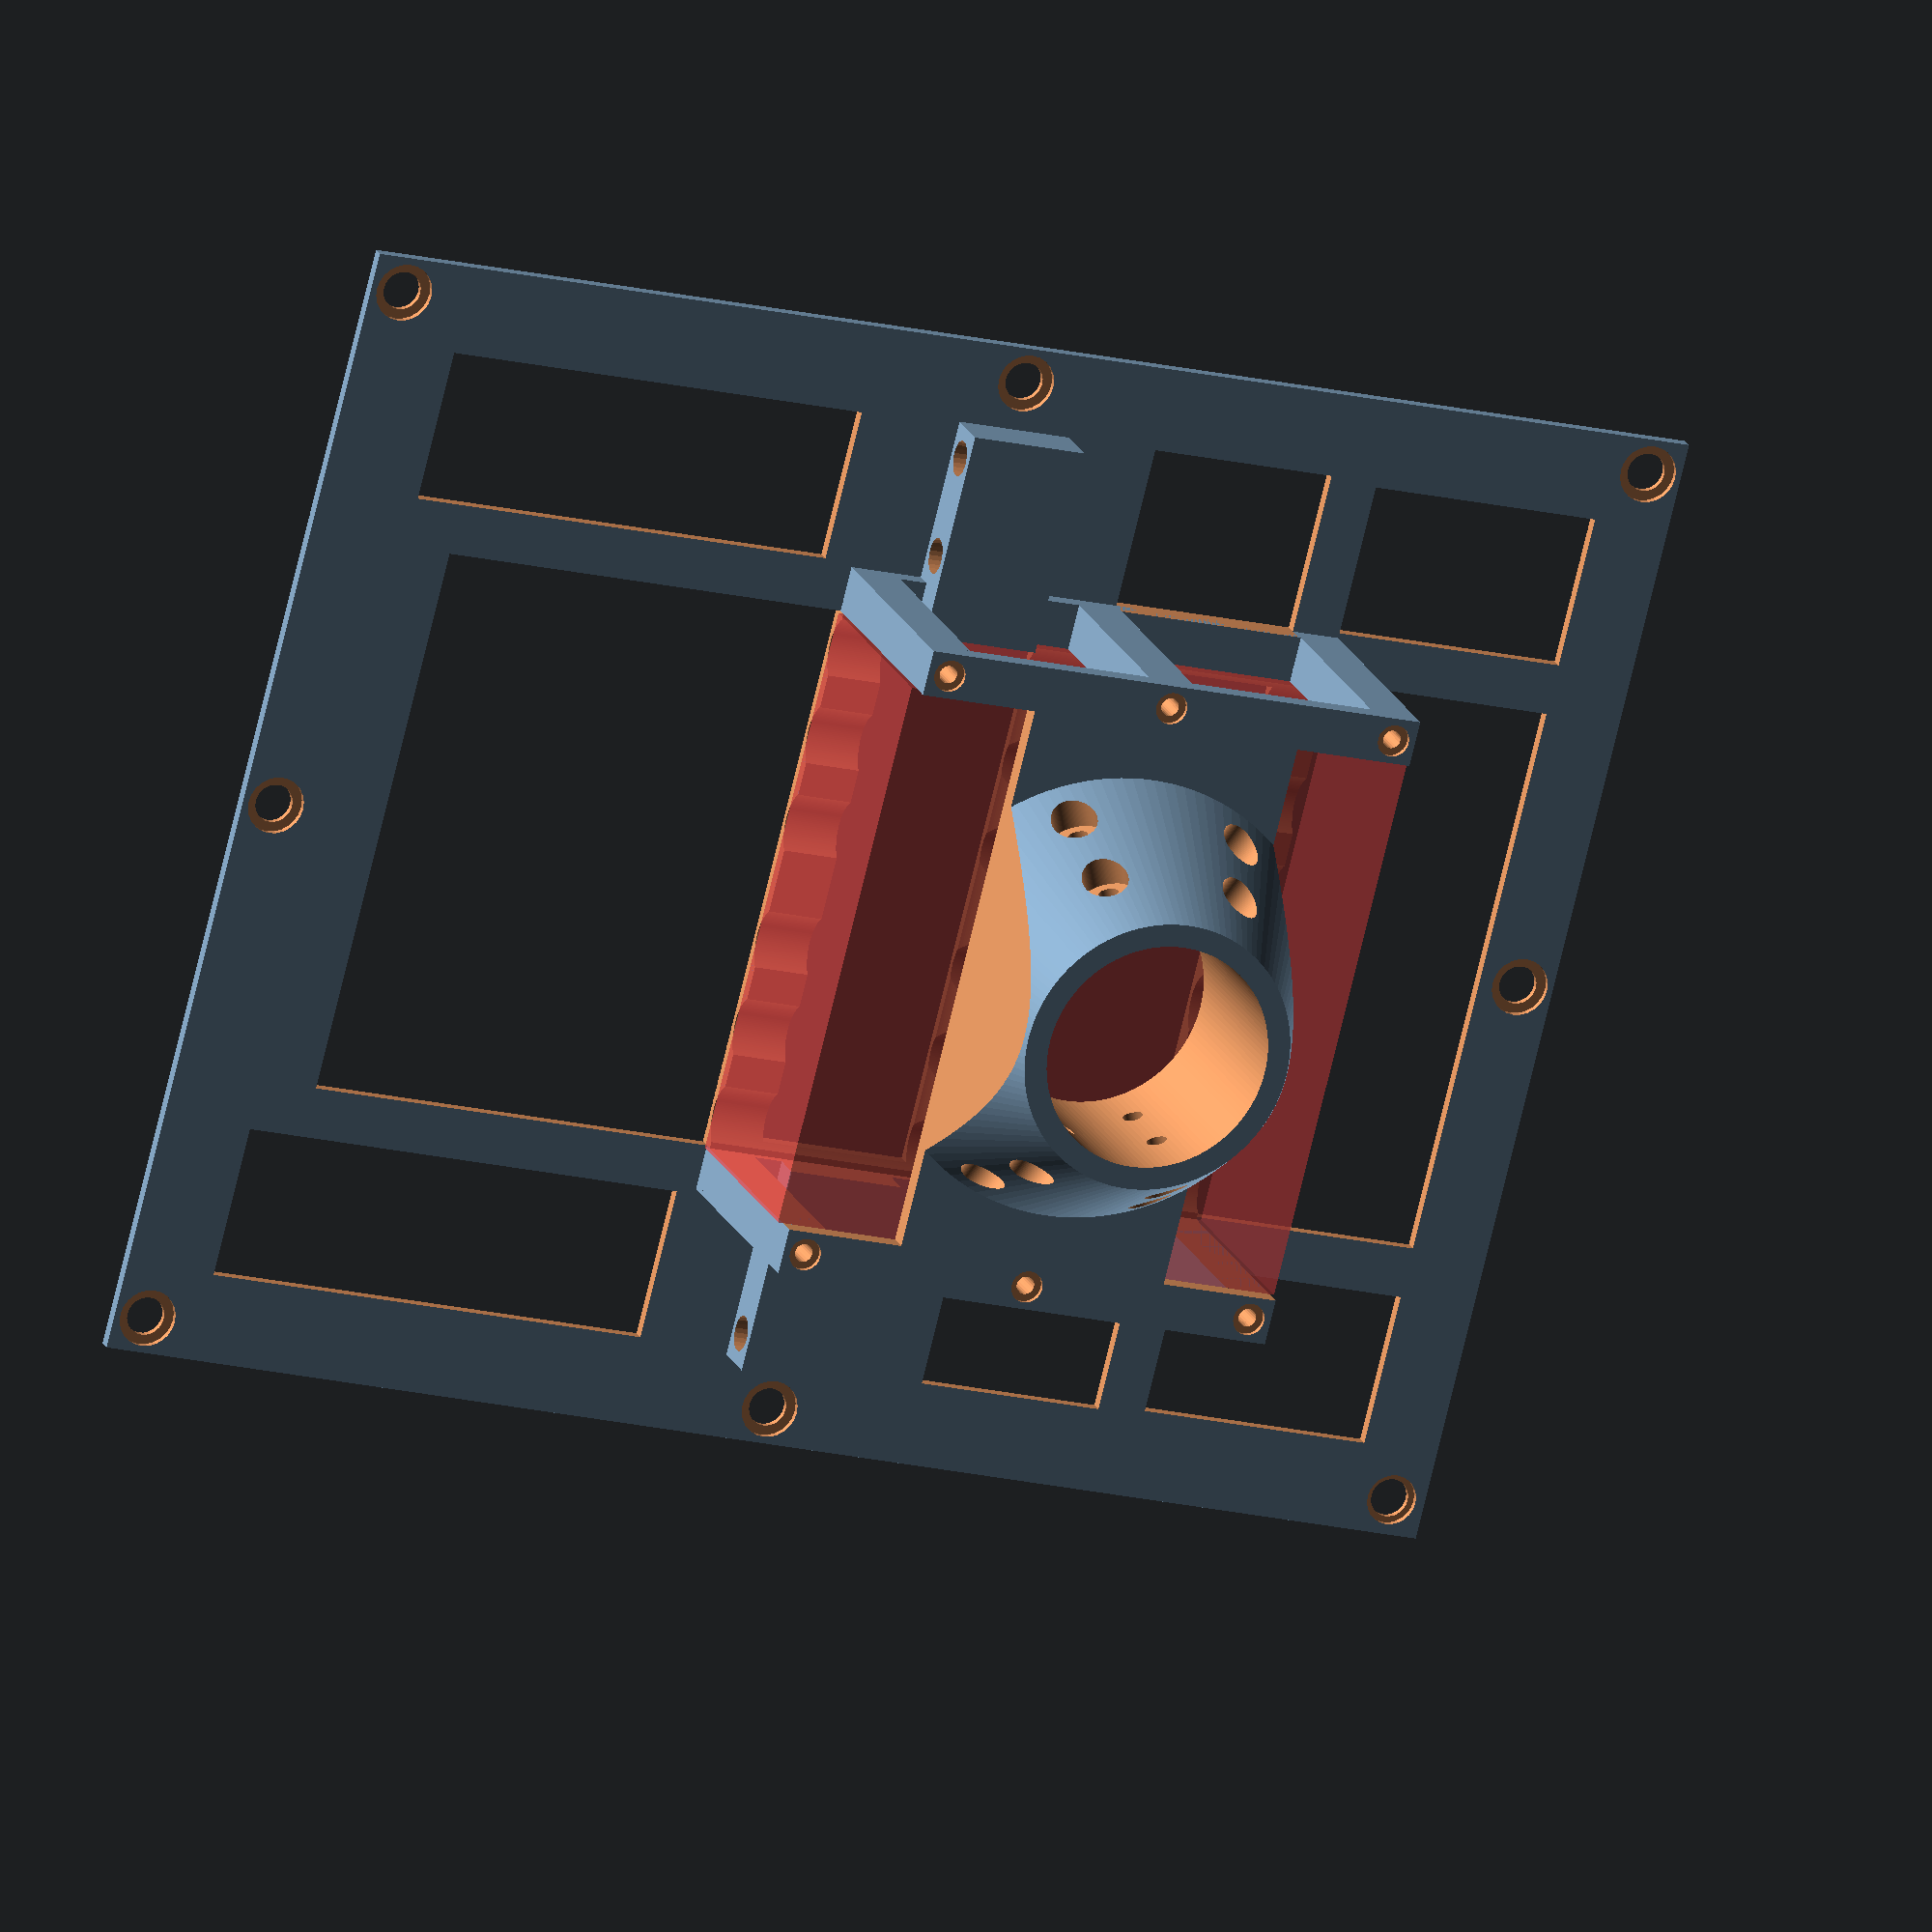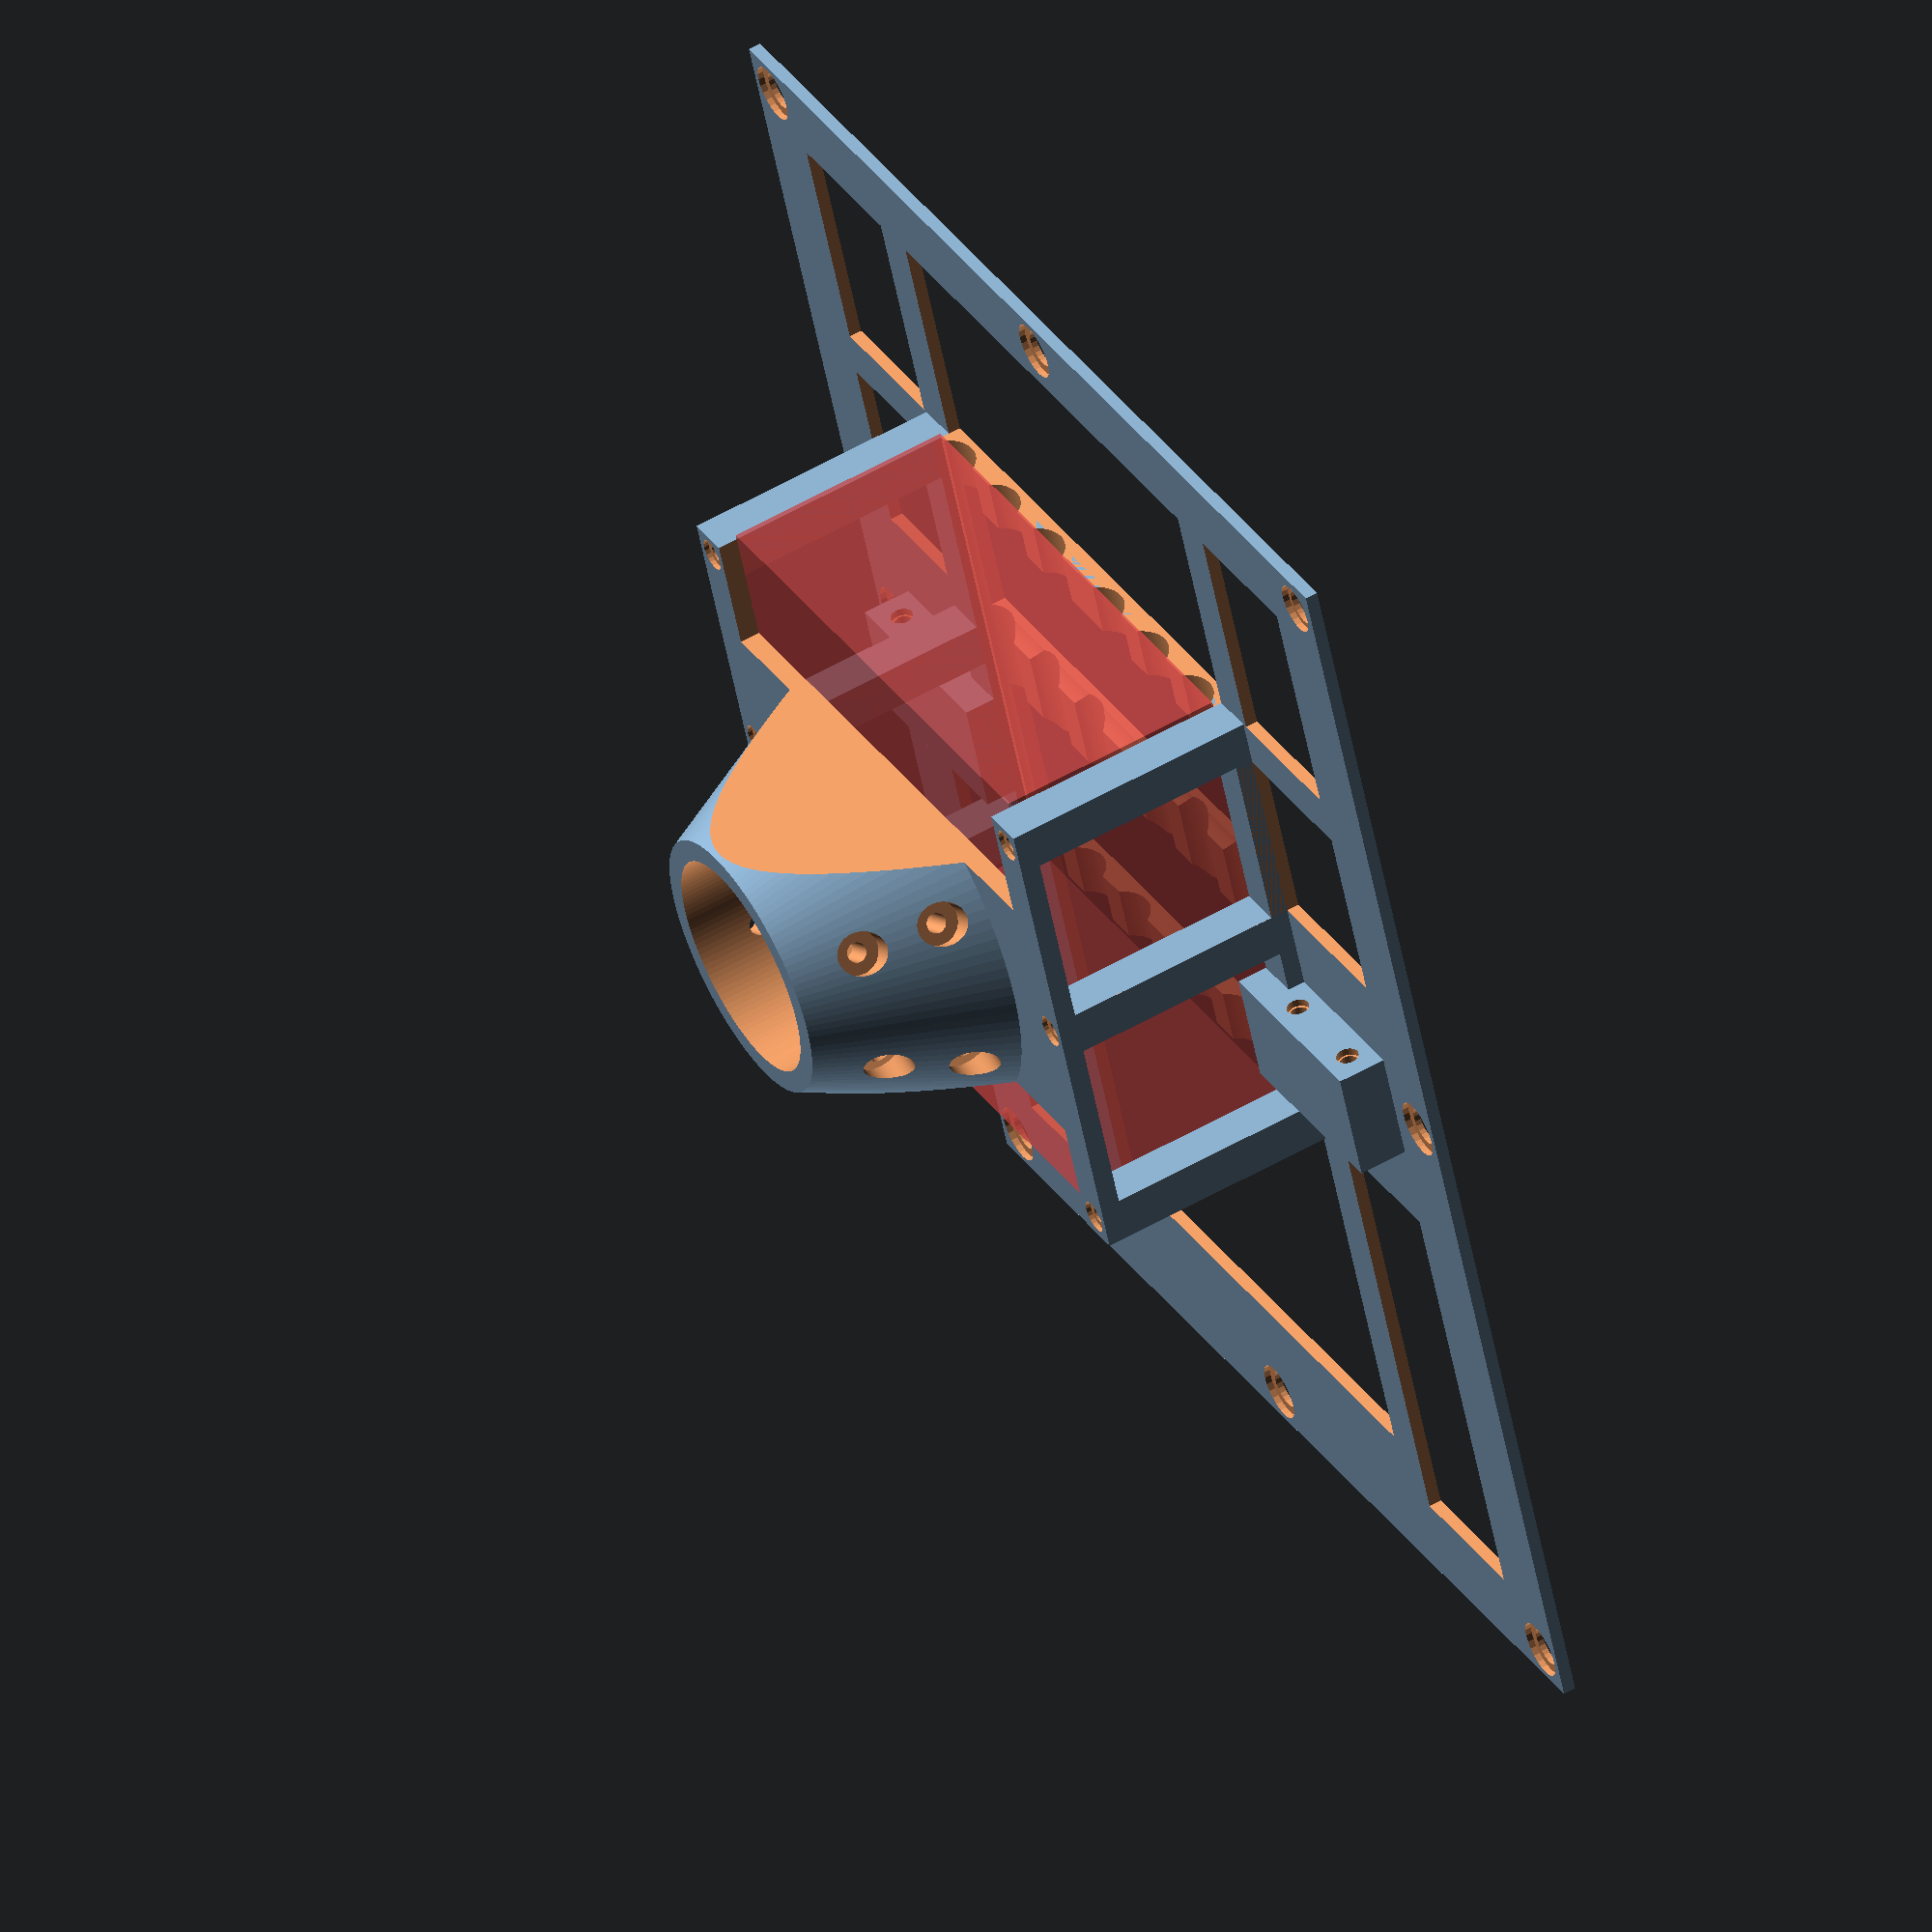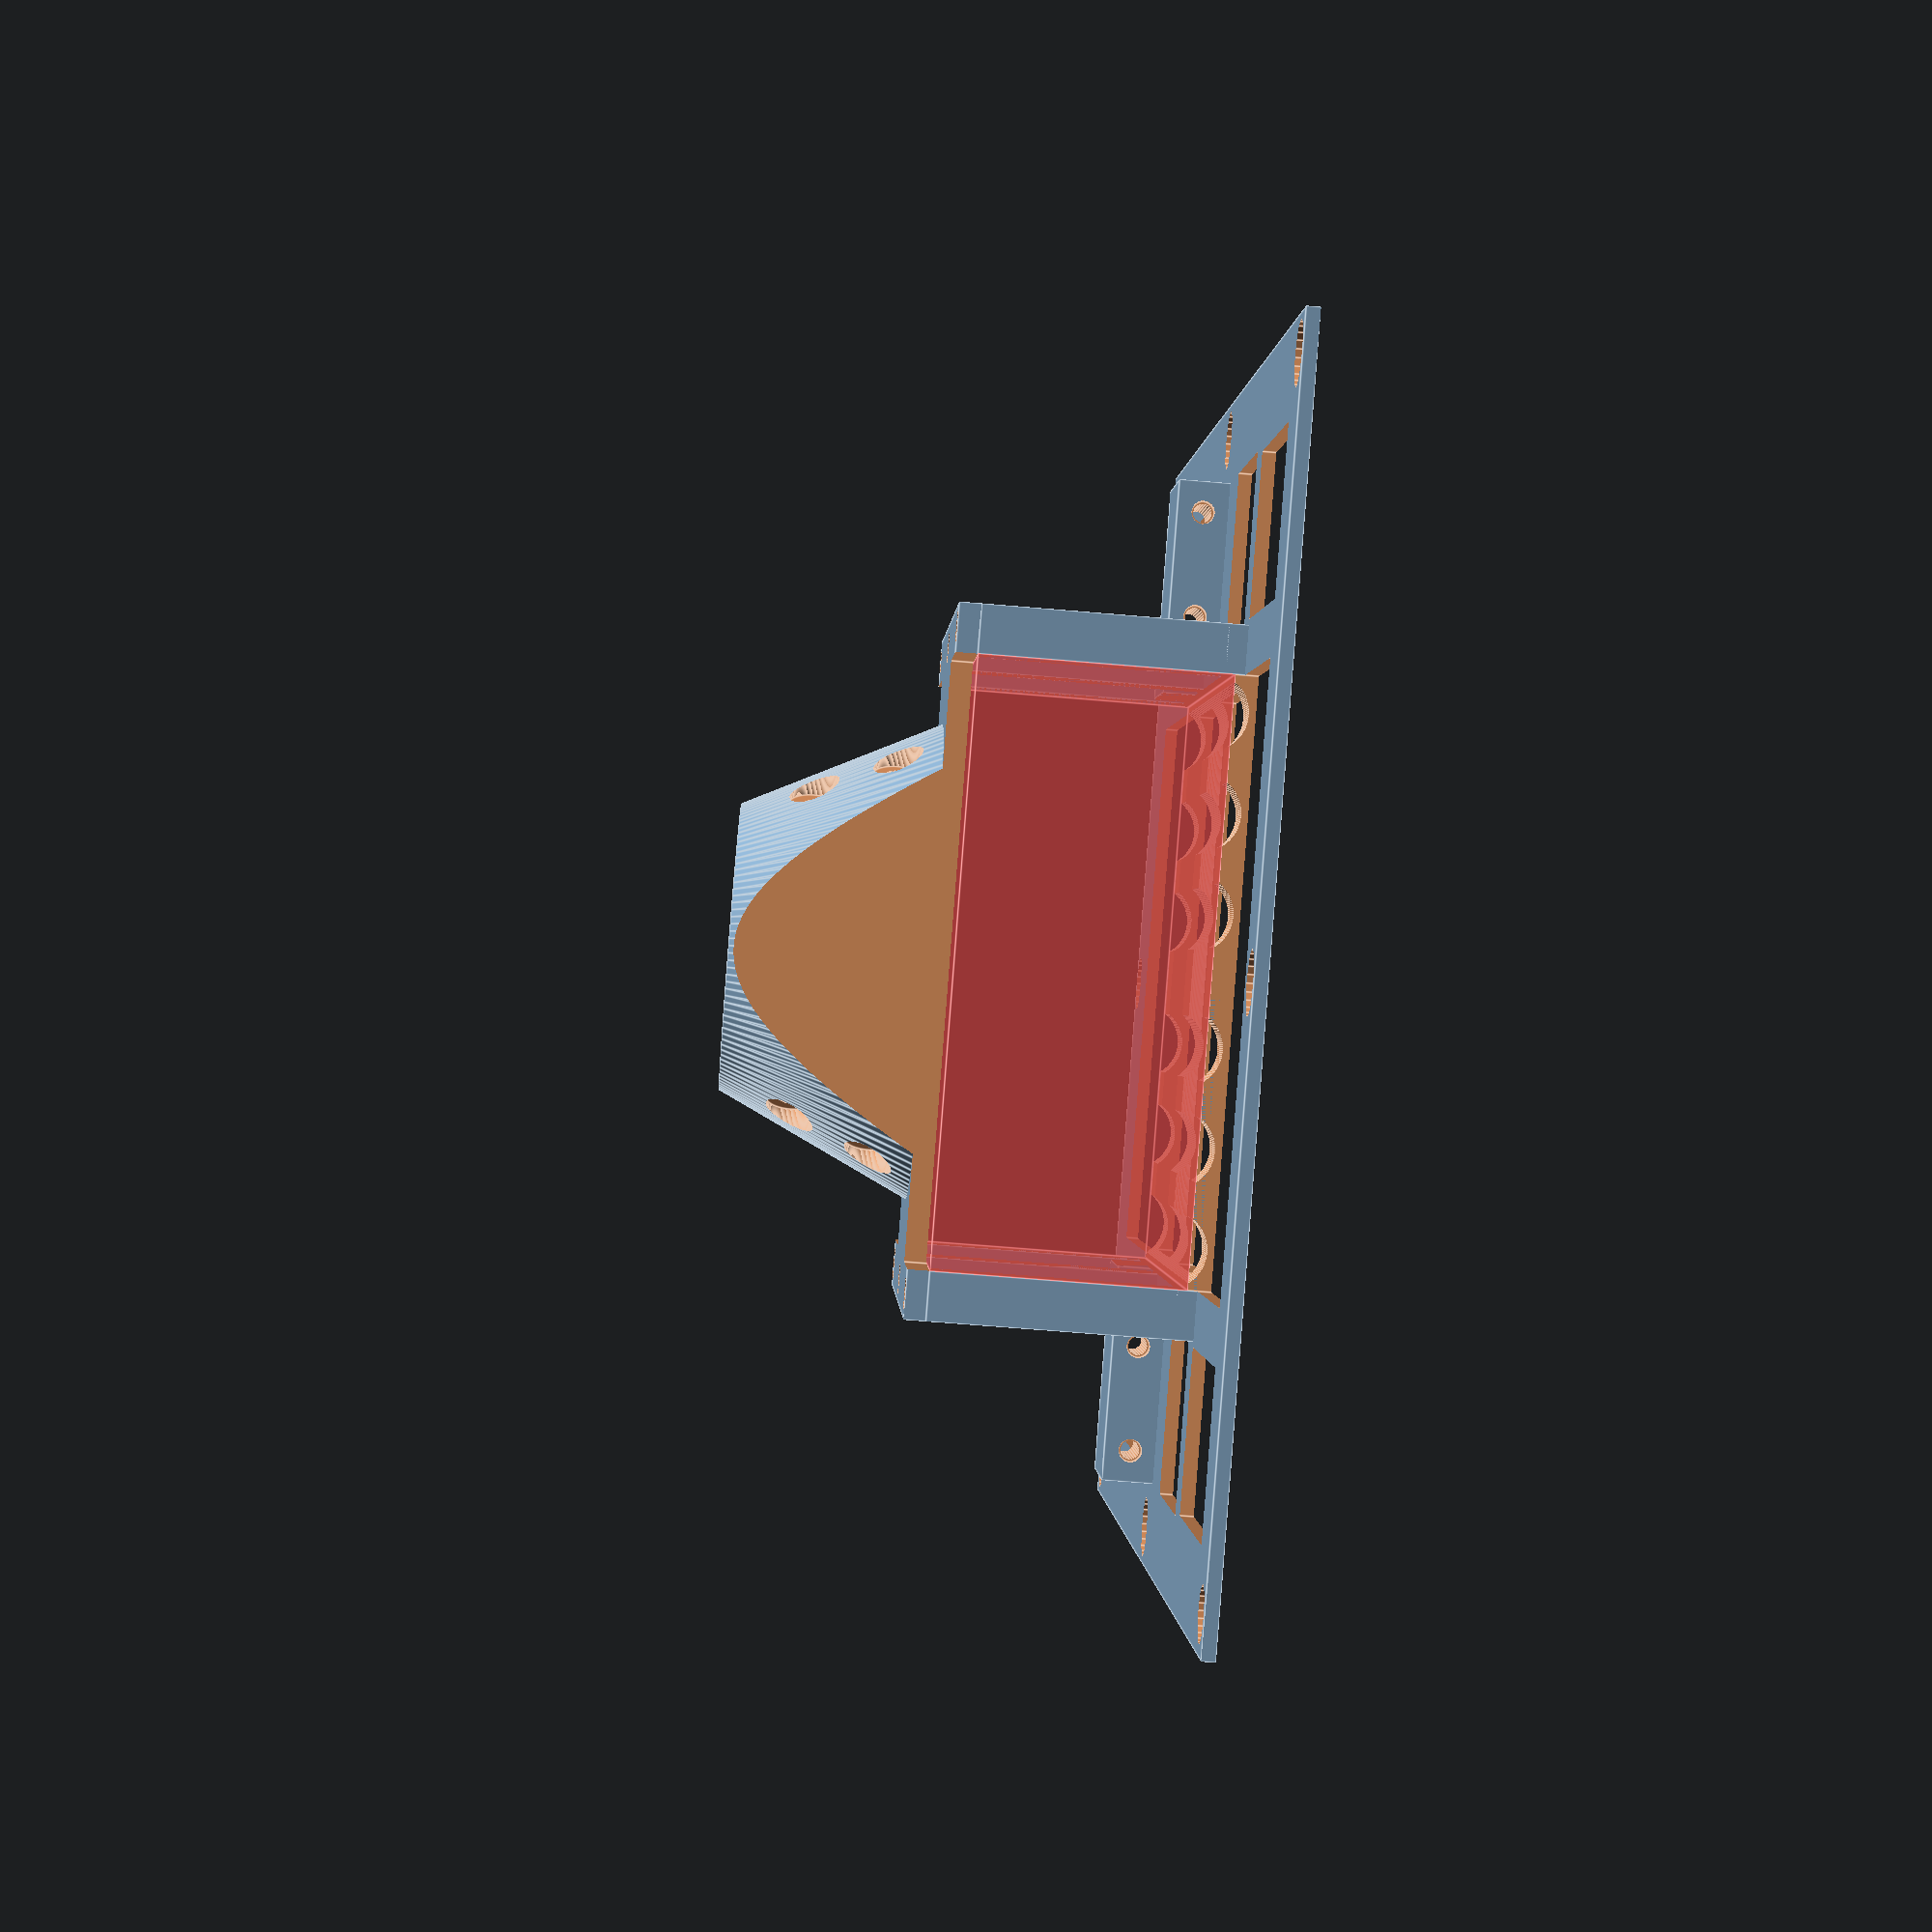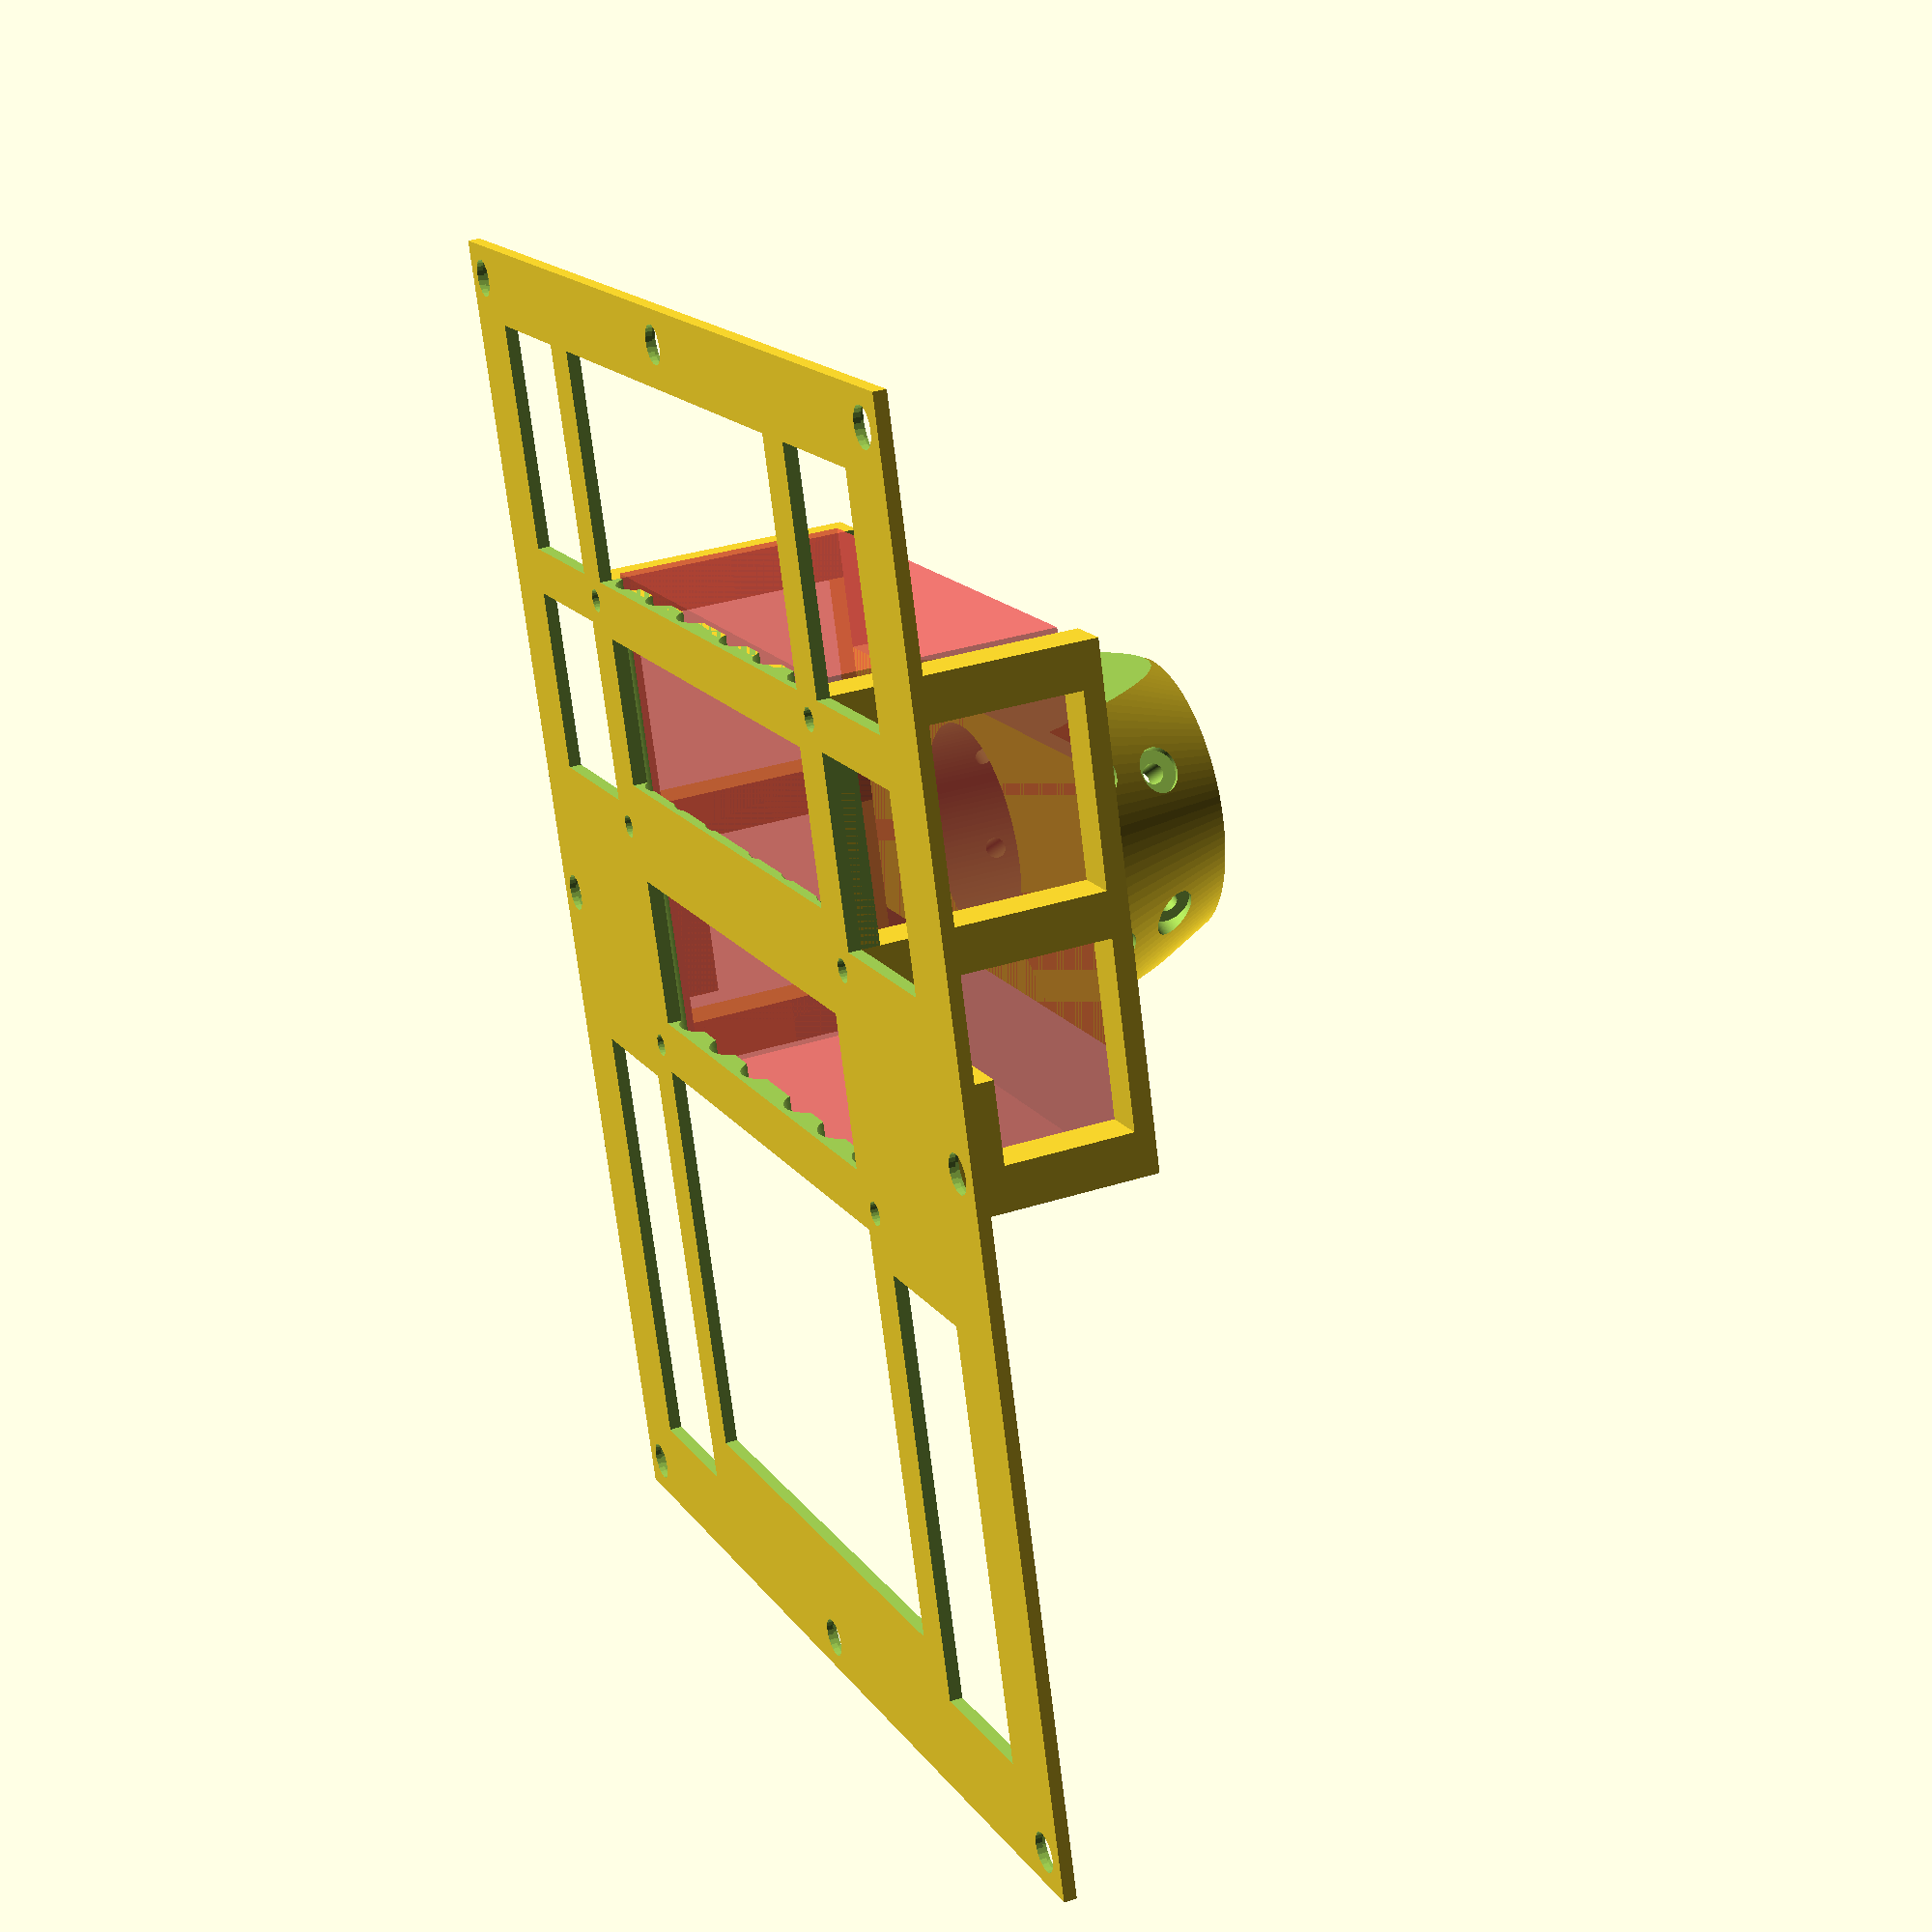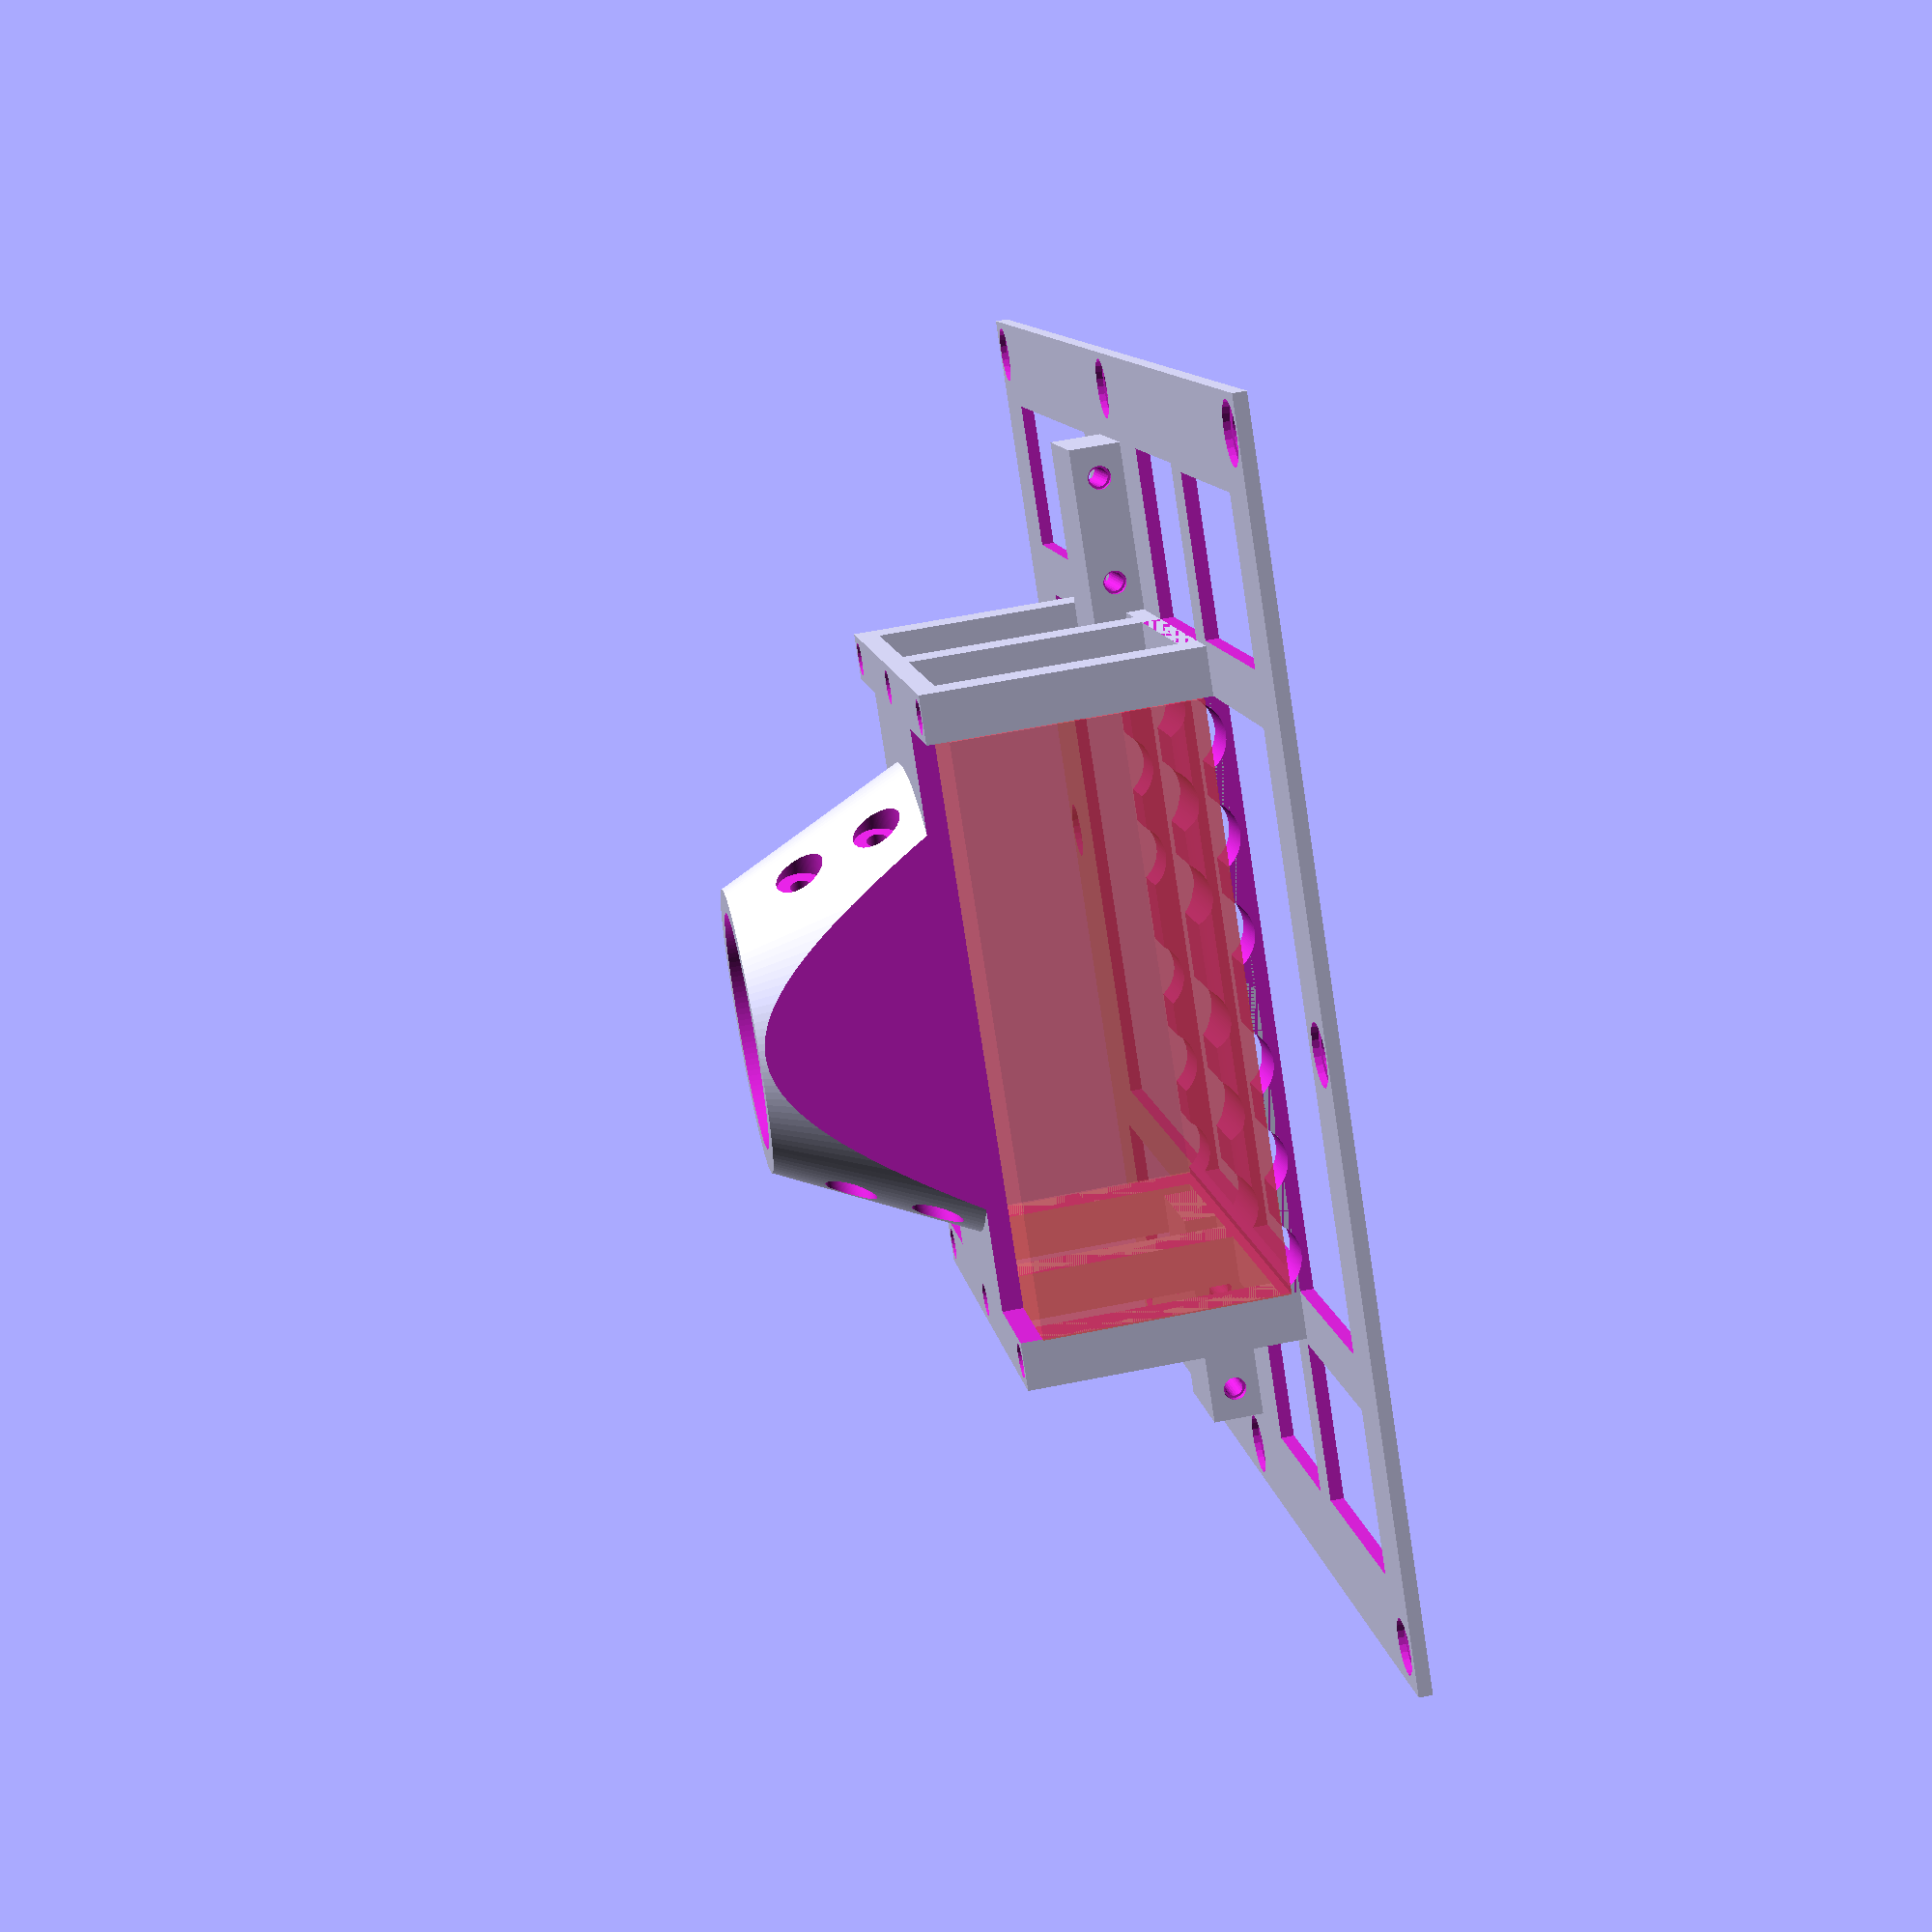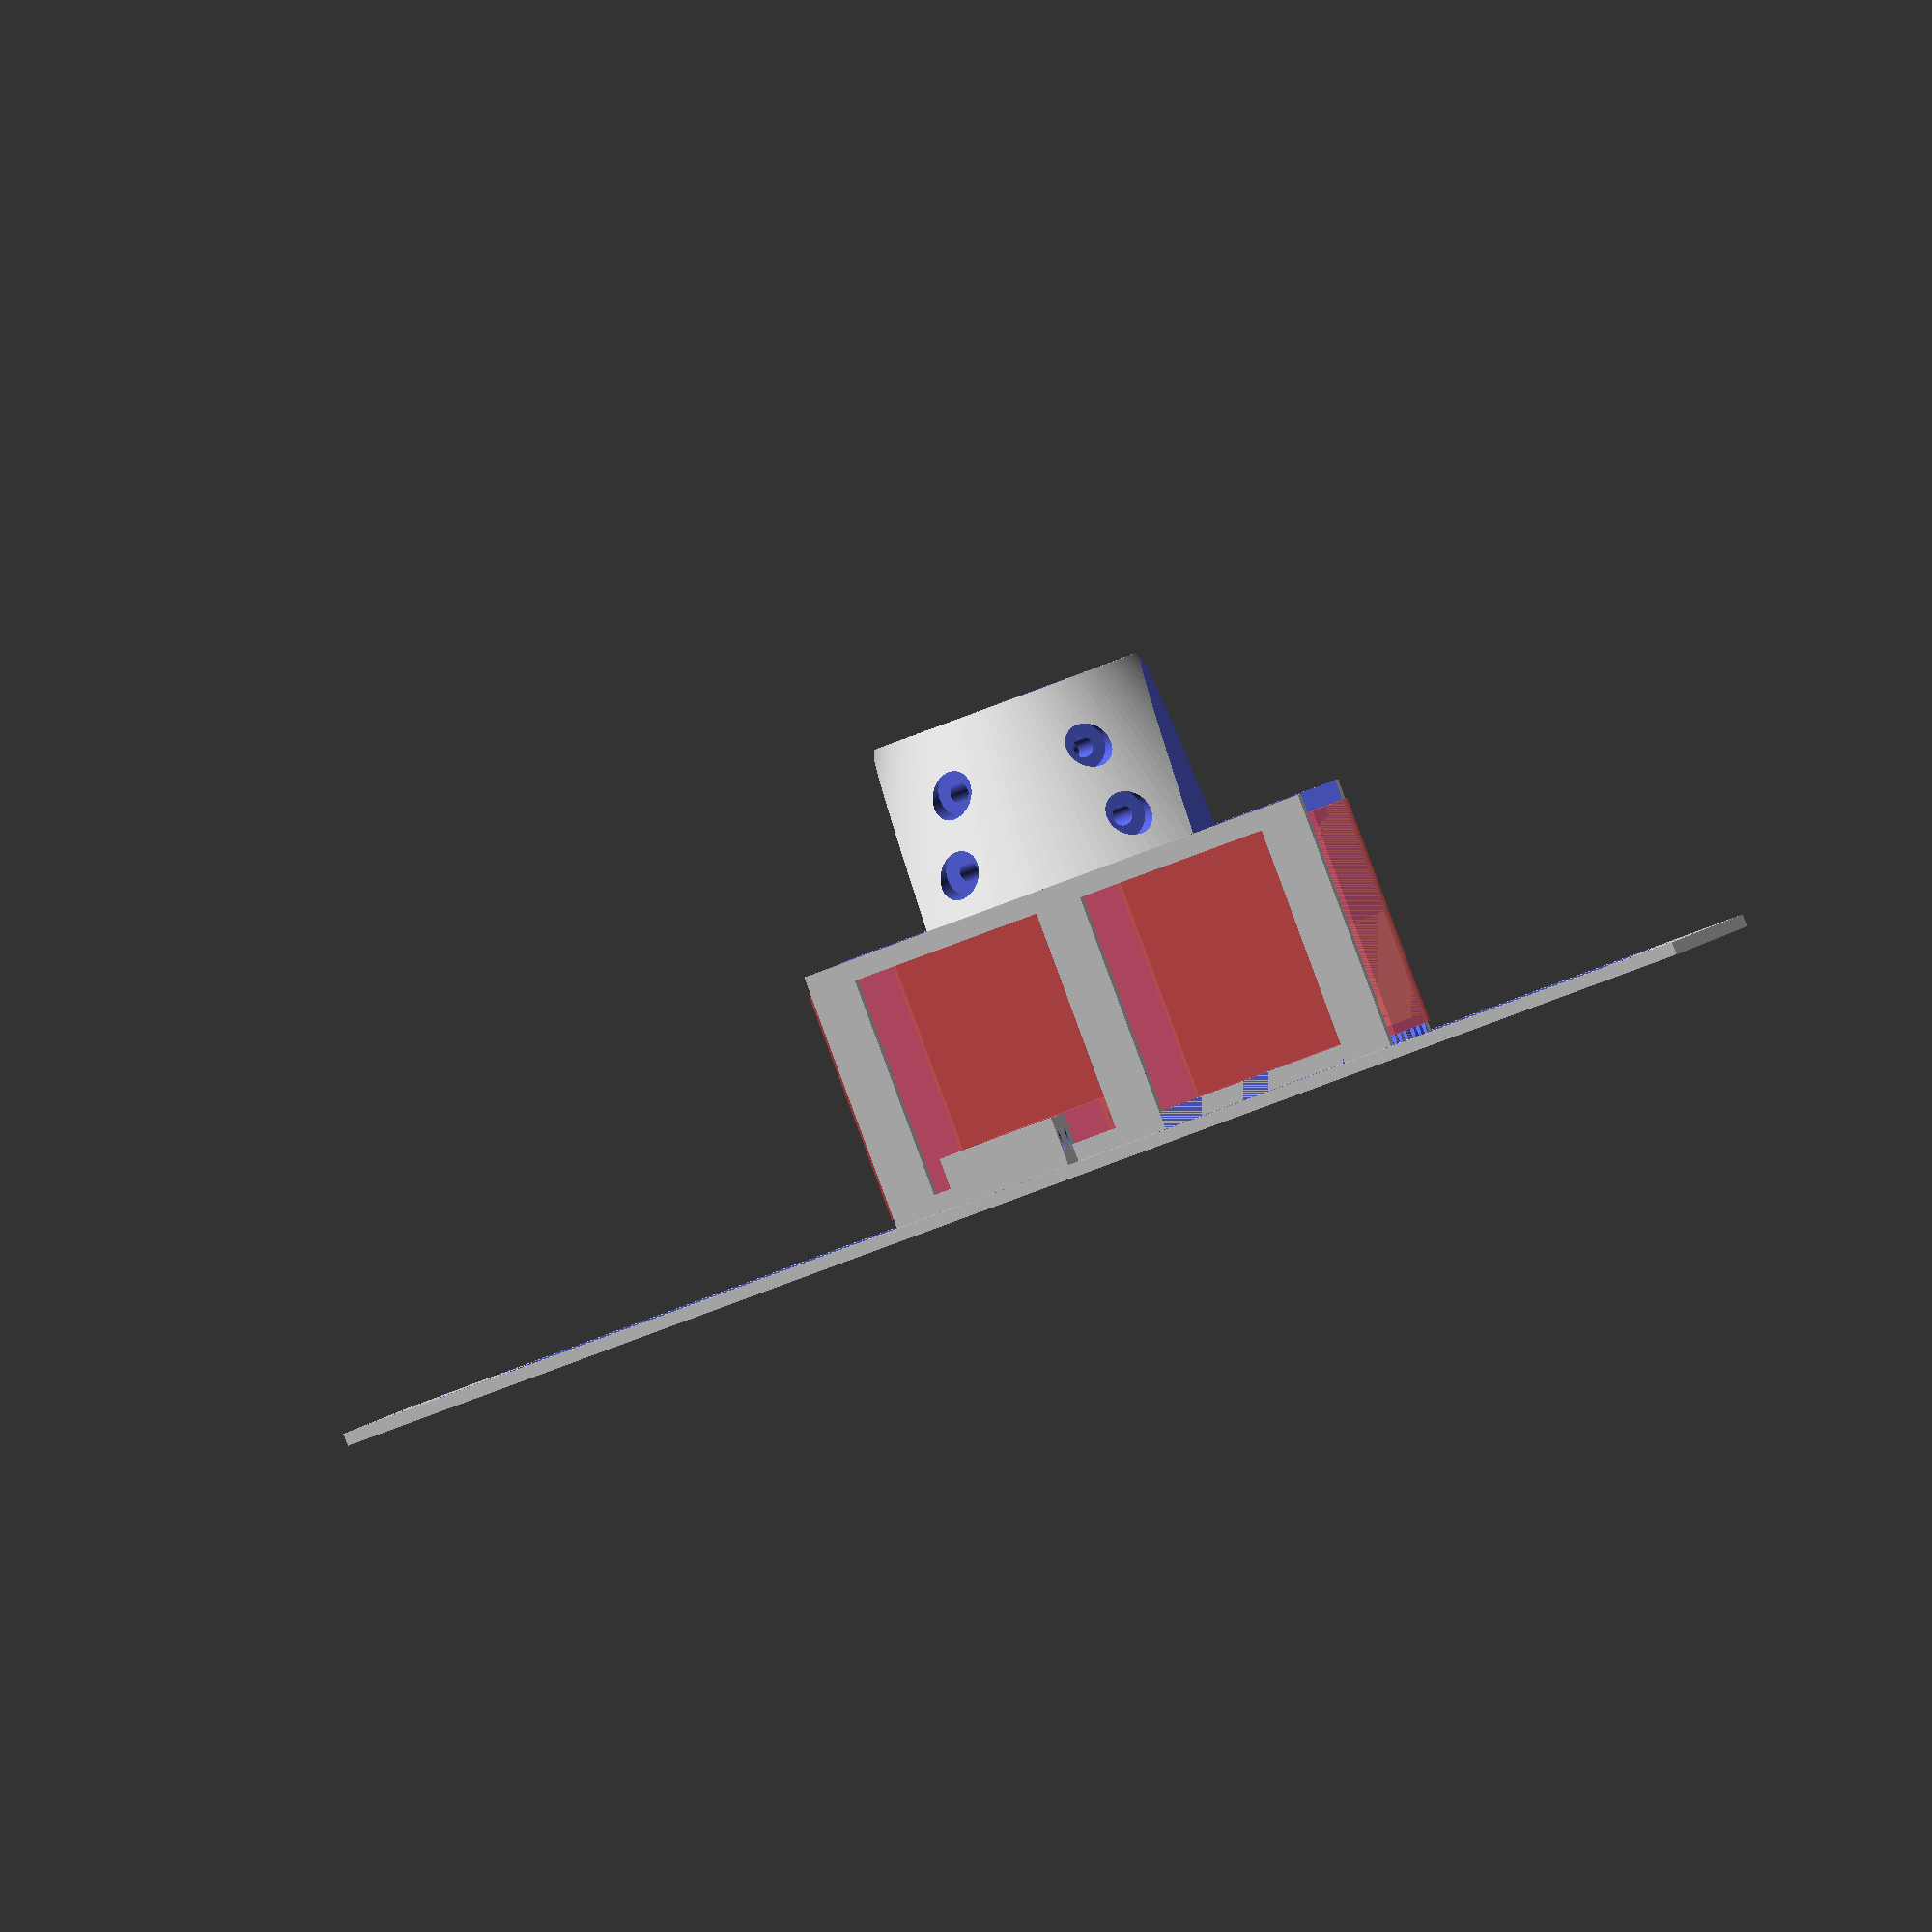
<openscad>
//Mount to the solar pannel

//Notes: This is the total object but can be printed in multiple parts.

difference(){
union(){
    translate([15,0,2])cube([274.5,225,2.5],center=true,$fn=24);
    translate([-10,0,3.8])cube([102,128,6],center=true,$fn=24);
    
    translate([36.5, -59.5, 26])cube([9,9,50], center=true,$fn=24);
    translate([-56.5, -59.5, 26])cube([9,9,50], center=true,$fn=24);
    translate([36.5, 59.5, 26])cube([9,9,50], center=true,$fn=24);
    translate([-56.5, 59.5, 26])cube([9,9,50], center=true,$fn=24);
    translate([-10,59.5, 26])cube([9,9,50], center=true,$fn=24);
    translate([-10, -59.5, 26])cube([9,9,50], center=true,$fn=24);
    
    //You can comment the 4 lines below if you print in one piece
    translate([15,75.5, 7])cube([23,41,12], center=true,$fn=128);
    translate([15, -75.5, 7])cube([23,41,12], center=true,$fn=128);
   
}
    //Uncomment these to half the plate
    //translate([115,0,0])cube([200,250,110],center=true,$fn=24);
    //translate([-85,0,0])cube([200,250,110],center=true,$fn=24);

    //Screws for the two parts to put together
    translate([15, -70, 8])rotate([0,90,0])cylinder(h=40, r=1.8, center=true,$fn=24);
    translate([26, -70, 8])rotate([0,90,0])cylinder(h=10, r=3.5, center=true,$fn=24);
    translate([2, -70, 8])rotate([0,90,0])cylinder(h=6, r=2.25, center=true,$fn=24);

    translate([15, -90, 8])rotate([0,90,0])cylinder(h=40, r=1.8, center=true,$fn=24);
    translate([26, -90, 8])rotate([0,90,0])cylinder(h=10, r=3.5, center=true,$fn=24);
    translate([2, -90, 8])rotate([0,90,0])cylinder(h=6, r=2.25, center=true,$fn=24);

    translate([15, 70, 8])rotate([0,90,0])cylinder(h=40, r=1.8, center=true,$fn=24);
    translate([26, 70, 8])rotate([0,90,0])cylinder(h=10, r=3.5, center=true,$fn=24);
    translate([2, 70, 8])rotate([0,90,0])cylinder(h=6, r=2.25, center=true,$fn=24);

    translate([15, 90, 8])rotate([0,90,0])cylinder(h=40, r=1.8, center=true,$fn=24);
    translate([26, 90, 8])rotate([0,90,0])cylinder(h=10, r=3.5, center=true,$fn=24);
    translate([2, 90, 8])rotate([0,90,0])cylinder(h=6, r=2.25, center=true,$fn=24);
    

    //subtracting from the bottom plate    
    #translate([-10,0,28])cube([104,110,46],center=true,$fn=24);

    translate([-35,0,2])cube([30,105,100],center=true,$fn=24);
    translate([15,0,2])cube([30,105,100],center=true,$fn=24);

    translate([-84,80,2])cube([46,30,100],center=true,$fn=24);
    translate([-84,-80,2])cube([46,30,100],center=true,$fn=24);
    translate([82,0,2])cube([82,110,100],center=true,$fn=24);

    translate([89.5,80,2])cube([89.5,30,100],center=true,$fn=24);
    translate([89.5,-80,2])cube([85.5,30,100],center=true,$fn=24);
    translate([-84,0,2])cube([46,110,100],center=true,$fn=24);

    translate([-33,-80,2])cube([37,32,100],center=true,$fn=24);
    translate([-33,80,2])cube([37,32,100],center=true,$fn=24);
    
    //Cutouts for pannel screws
    translate([-115.4,-105.5, 1])cylinder(h=5, r=3.8, center=true,$fn=24);
    translate([-115.4, 105.5 , 1])cylinder(h=5, r=3.8, center=true,$fn=24);
    translate([-115.4,-105.5, 4])cylinder(h=4, r=5.7, center=true,$fn=24);
    translate([-115.4,105.5, 4])cylinder(h=4, r=5., center=true,$fn=24);

    translate([15,-105.5, 1])cylinder(h=5, r=3.8, center=true,$fn=24);
    translate([15, 105.5 , 1])cylinder(h=5, r=3.8, center=true,$fn=24);
    translate([15,-105.5, 4])cylinder(h=4, r=5.7, center=true,$fn=24);
    translate([15,105.5, 4])cylinder(h=4, r=5.7, center=true,$fn=24);
    
    translate([145.4,0, 1])cylinder(h=5, r=3.8, center=true,$fn=24);
    translate([-115.4, 0 , 1])cylinder(h=5, r=3.8, center=true,$fn=24);
    translate([145.4,0, 4])cylinder(h=4, r=5.7, center=true,$fn=24);
    translate([-115.4,0, 4])cylinder(h=4, r=5.7, center=true,$fn=24);
    
    translate([145.4,-105.5, 1])cylinder(h=5, r=3.8, center=true,$fn=24);
    translate([145.4,105.5, 1])cylinder(h=5, r=3.8, center=true,$fn=24);
    translate([145.4,-105.5, 4])cylinder(h=4, r=5.7, center=true,$fn=24);
    translate([145.4,105.5, 4])cylinder(h=4, r=5.7, center=true,$fn=24);
    
    //Heat set inserts
    translate([36.5, 59.5, 0])cylinder(h=8, r=2.3, center=true,$fn=24);
    translate([-56.5, -59.5, 0])cylinder(h=8, r=2.3, center=true,$fn=24);
    translate([-56.5, 59.5,0])cylinder(h=8, r=2.3, center=true,$fn=24);
    translate([36.5, -59.5, 0])cylinder(h=8, r=2.3, center=true,$fn=24);
    translate([-10, 59.5,0])cylinder(h=8, r=2.3, center=true,$fn=24);
    translate([-10, -59.5, 0])cylinder(h=8, r=2.3, center=true,$fn=24);

    translate([36.5, 59.5, 15])cylinder(h=100, r=1.85, center=true,$fn=24);
    translate([-56.5, 59.5, 15])cylinder(h=100, r=1.85, center=true,$fn=24);
    translate([36.5, -59.5, 15])cylinder(h=100, r=1.85, center=true,$fn=24);
    translate([-56.5, -59.5, 15])cylinder(h=100, r=1.85, center=true,$fn=24);
    translate([-10, -59.5, 15])cylinder(h=100, r=1.85, center=true,$fn=24);
    translate([-10, 59.5, 15])cylinder(h=100, r=1.85, center=true,$fn=24);
    
    //Air flow
    translate([-43,0,9])  rotate([90,0,0])   cylinder(h=100, r=7, center=true,$fn=128);
    translate([23,0,9])  rotate([90,0,0])   cylinder(h=100, r=7, center=true,$fn=128);
    
    translate([-23,0,9])  rotate([90,0,0])   cylinder(h=100, r=7, center=true,$fn=128);
    translate([3,0,9])  rotate([90,0,0])   cylinder(h=100, r=7, center=true,$fn=128);
    
    translate([0,48,9])  rotate([0,90,0])   cylinder(h=140, r=7, center=true,$fn=128);
    translate([0,-48,9])  rotate([0,90,0])   cylinder(h=140, r=7, center=true,$fn=128);
    
    translate([0,12,9])  rotate([0,90,0])   cylinder(h=140, r=7, center=true,$fn=128);
    translate([0,-12,9])  rotate([0,90,0])   cylinder(h=140, r=7, center=true,$fn=128);
    
    translate([0,30,9])  rotate([0,90,0])   cylinder(h=140, r=7, center=true,$fn=128);
    translate([0,-30 ,9])  rotate([0,90,0])   cylinder(h=140, r=7, center=true,$fn=128);
}

//Pole mount
translate([-10,0,53])difference(){ 


difference(){
union(){
cube([102,128,4],center=true);
translate([0,0,20])cylinder(h=37, r1=45, r2=27, center=true,$fn=128);
}
    translate([46.5, 59.5, -25])cylinder(h=100, r=1.8, center=true,$fn=24);
    translate([-46.5, -59.5, -25])cylinder(h=100, r=1.8, center=true,$fn=24);
    translate([-46.5, 59.5, -25])cylinder(h=100, r=1.8, center=true,$fn=24);
    translate([46.5, -59.5, -25])cylinder(h=100, r=1.8, center=true,$fn=24);
    translate([0, 59.5, -25])cylinder(h=100, r=1.8, center=true,$fn=24);
    translate([0, -59.5, -25])cylinder(h=100, r=1.8, center=true,$fn=24);
   
    translate([46.5, 59.5, 2])cylinder(h=2, r=3.2, center=true,$fn=24);
    translate([-46.5, -59.5, 2])cylinder(h=2, r=3.2, center=true,$fn=24);
    translate([-46.5, 59.5,2])cylinder(h=2, r=3.2, center=true,$fn=24);
    translate([46.5, -59.5, 2])cylinder(h=2, r=3.2, center=true,$fn=24);
    translate([0, 59.5,2])cylinder(h=2, r=3.2, center=true,$fn=24);
    translate([0, -59.5, 2])cylinder(h=2, r=3.2, center=true,$fn=24);

    //pole mount holes
    translate([0,0,25])cylinder(h=60, r=22.5, center=true,$fn=128); //Adjust this for different pole sizes
    

    translate([0,0,25])rotate([90,0,25])   cylinder(h=100, r1=2, r2=2, center=true,$fn=124);
    translate([0,0,10])rotate([90,0,-25])   cylinder(h=100, r1=2, r2=2, center=true,$fn=124);
    translate([0,0,10])rotate([0,90,115])   cylinder(h=100, r1=2, r2=2, center=true,$fn=124);
    translate([0,0,25])rotate([0,90,-115])   cylinder(h=100, r1=2, r2=2, center=true,$fn=124);
    
    translate([0,0,25])rotate([90,0,25])   cylinder(h=100, r1=2, r2=2, center=true,$fn=124);
    translate([0,0,10])rotate([90,0,-25])   cylinder(h=100, r1=2, r2=2, center=true,$fn=124);
    translate([0,0,10])rotate([0,90,115])   cylinder(h=100, r1=2, r2=2, center=true,$fn=124);
    translate([0,0,25])rotate([0,90,-115])   cylinder(h=100, r1=2, r2=2, center=true,$fn=124);

    translate([14.5,-31,25])rotate([90,0,25])   cylinder(h=7.9, r=4.5, center=true,$fn=124);
    translate([-18.5,-38.3,10])rotate([90,0,-25])   cylinder(h=10, r=4.5, center=true,$fn=124);
    translate([18,-38.3,10])rotate([0,90,115])   cylinder(h=10, r=4.5, center=true,$fn=124);
    translate([-14.5,-31,25])rotate([0,90,-115])   cylinder(h=7.9, r=4.5, center=true,$fn=124);
    
    translate([-14.5,31,25])rotate([90,0,25])   cylinder(h=7.9, r=4.5, center=true,$fn=124);
    translate([18.5,38.3,10])rotate([90,0,-25])   cylinder(h=10, r=4.5, center=true,$fn=124);
    translate([-18,38.3,10])rotate([0,90,115])   cylinder(h=10, r=4.5, center=true,$fn=124);
    translate([14.5,31,25])rotate([0,90,-115])   cylinder(h=7.9, r=4.5, center=true,$fn=124);

    
    translate([-60, 0, 10])cube([65,110,70],center=true);
    translate([60, 0, 10])cube([65,110,70],center=true);
         

}
}


</openscad>
<views>
elev=340.7 azim=194.3 roll=342.1 proj=o view=wireframe
elev=303.6 azim=69.2 roll=59.2 proj=o view=wireframe
elev=245.8 azim=65.5 roll=94.9 proj=p view=edges
elev=146.1 azim=287.3 roll=293.5 proj=p view=solid
elev=300.6 azim=131.2 roll=78.3 proj=p view=solid
elev=269.9 azim=3.7 roll=159.7 proj=o view=solid
</views>
